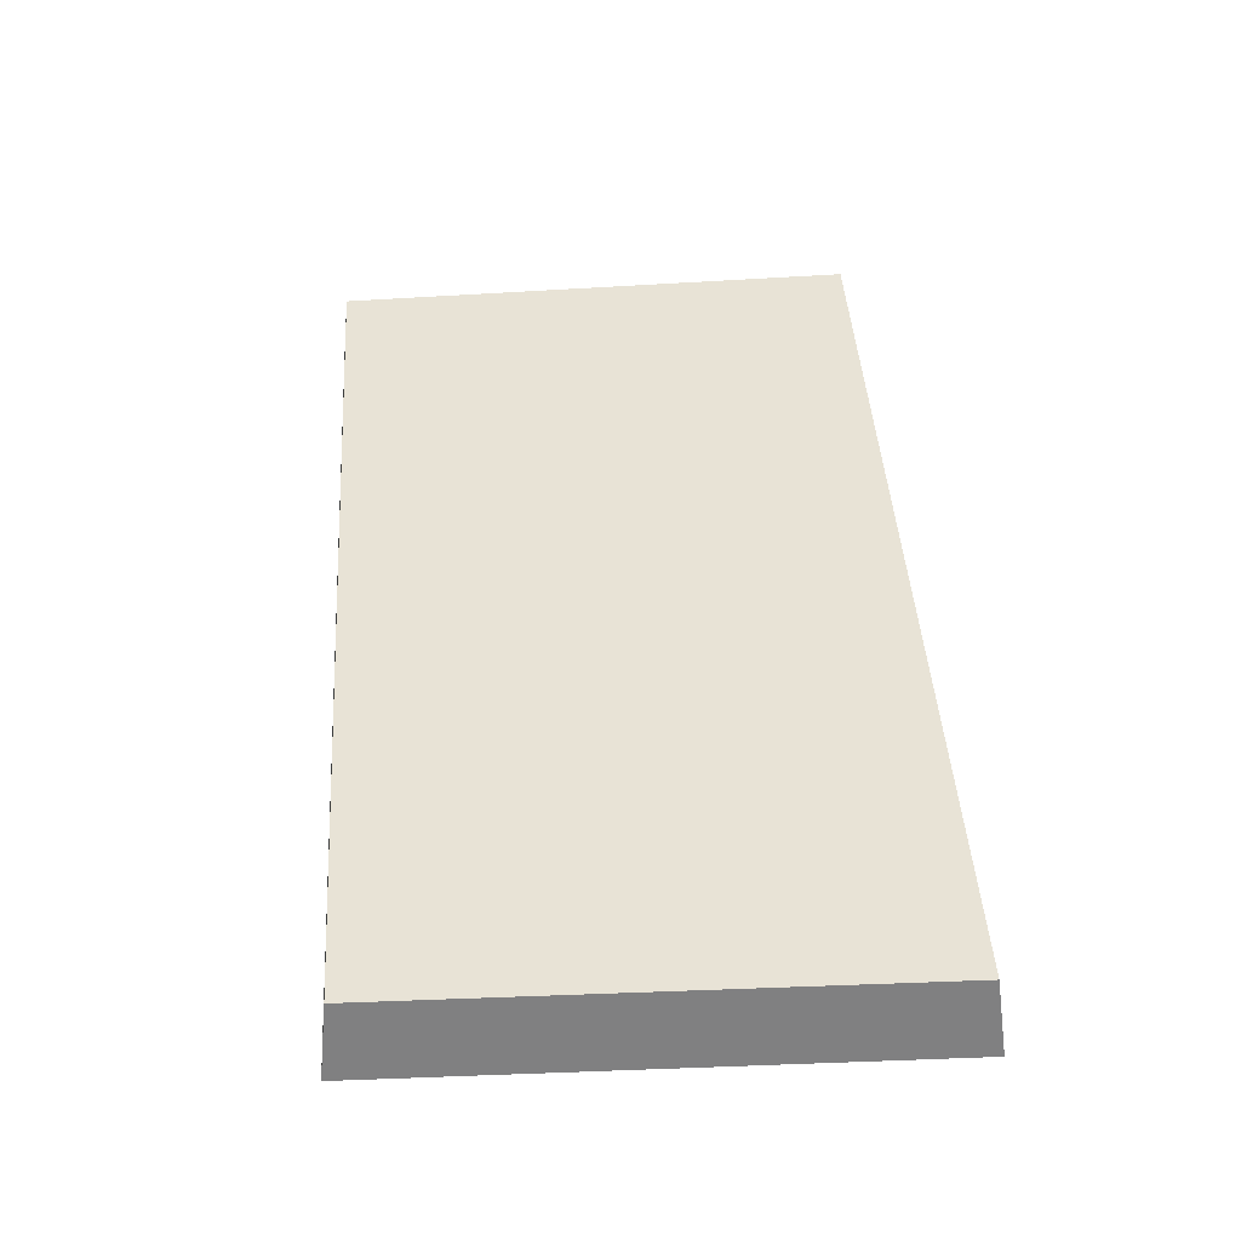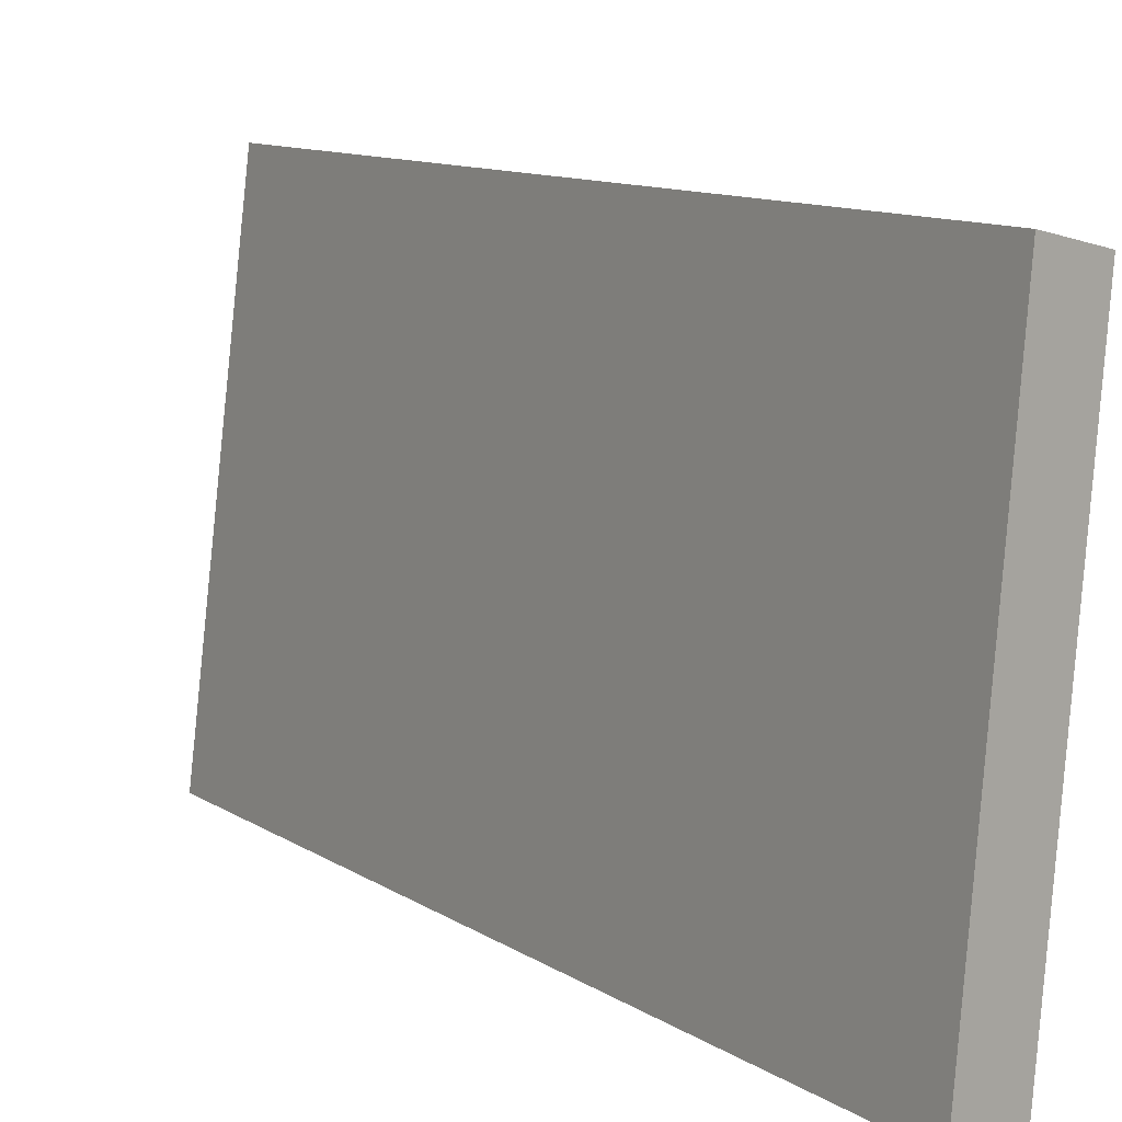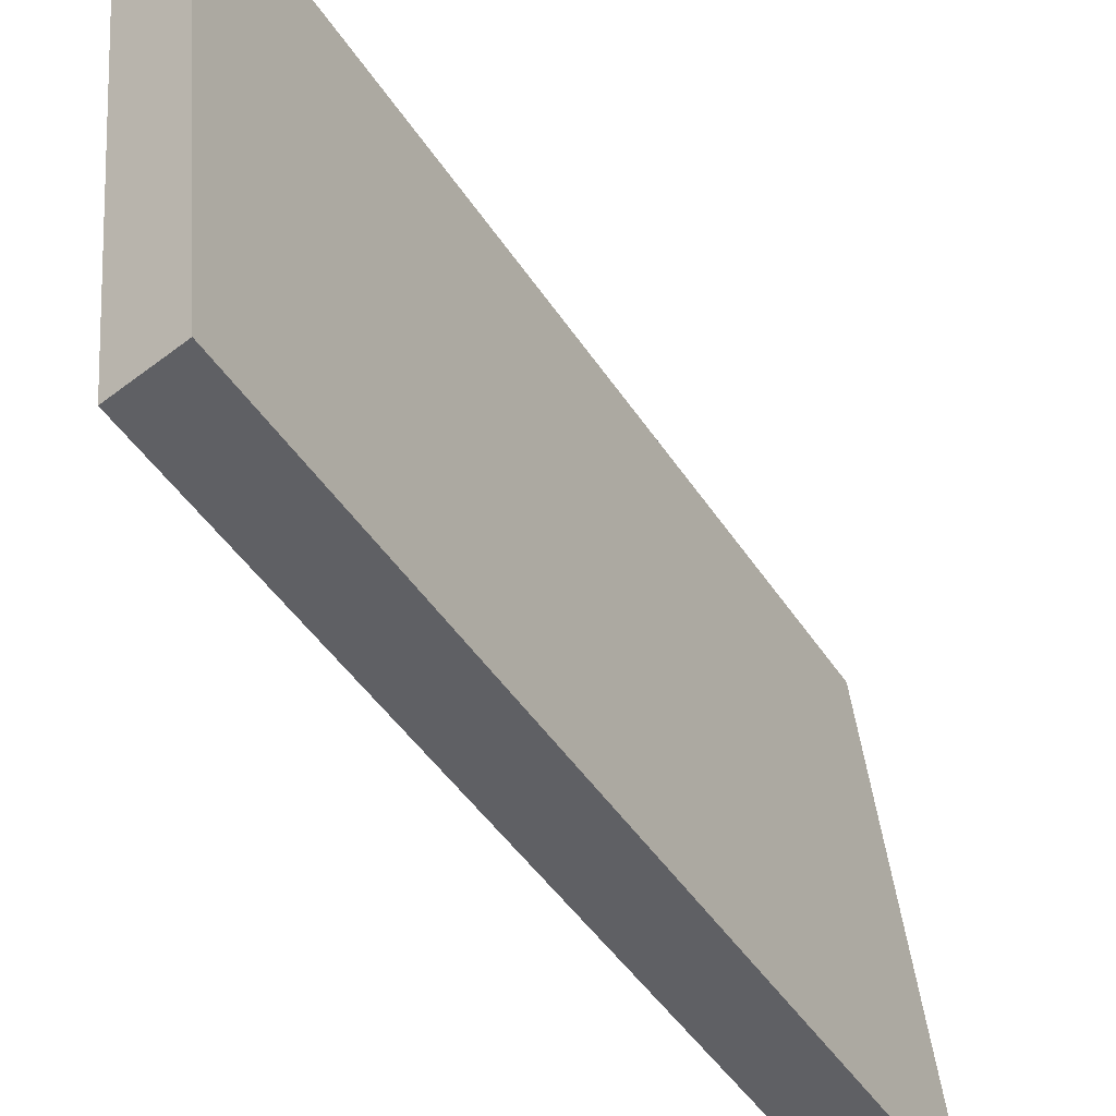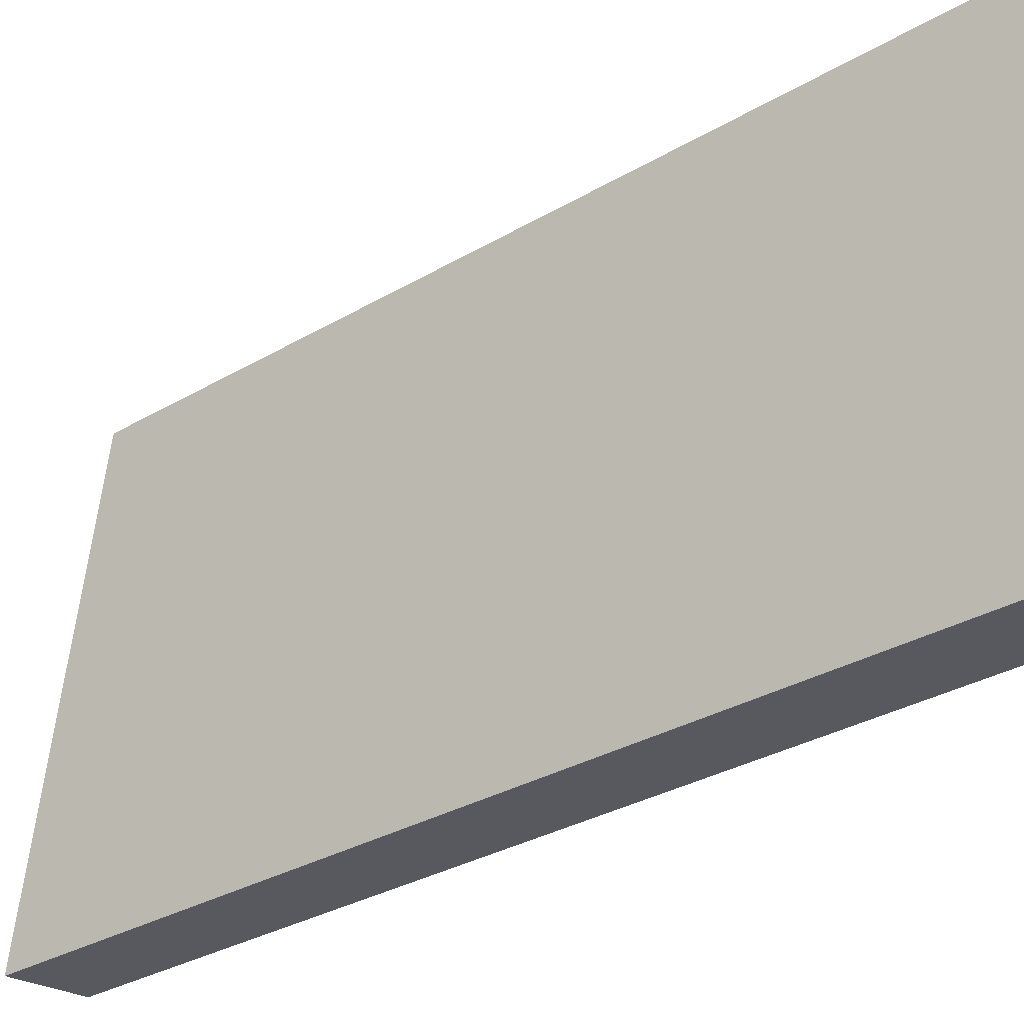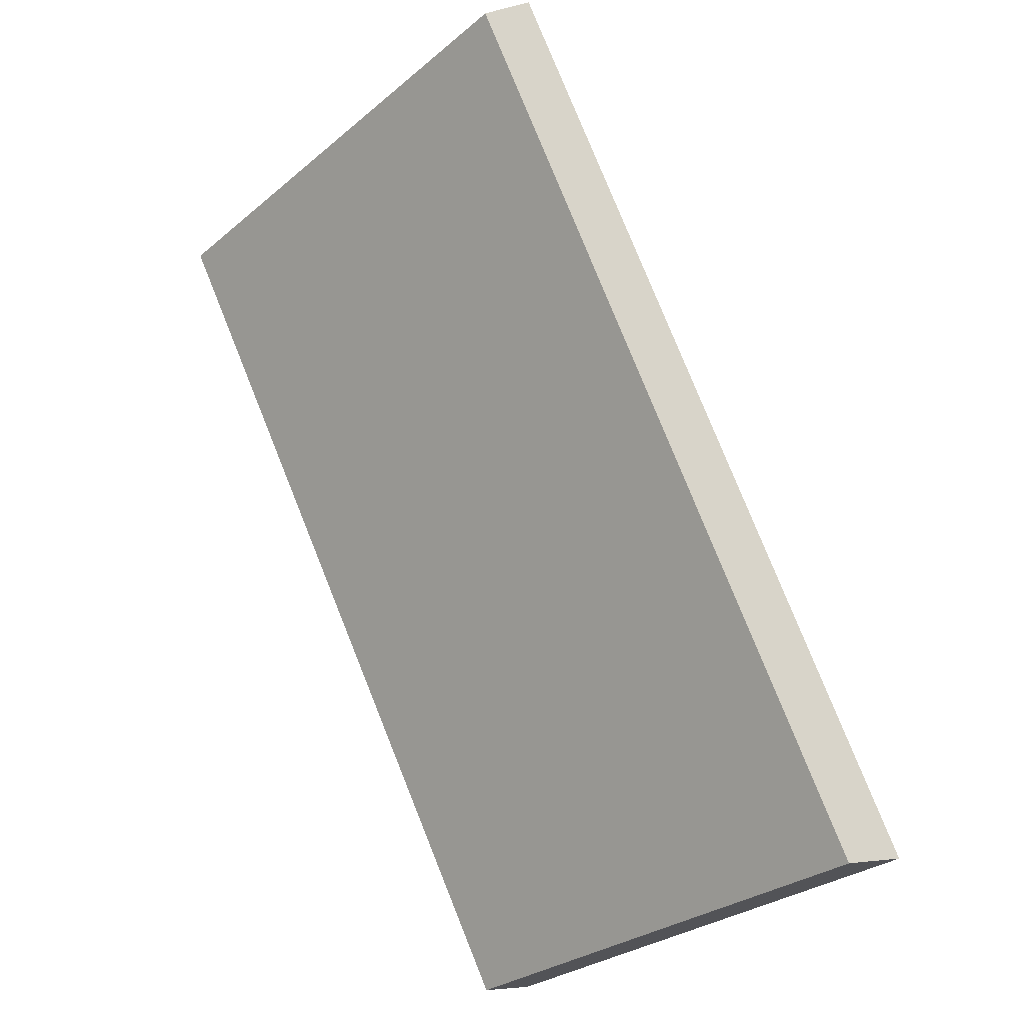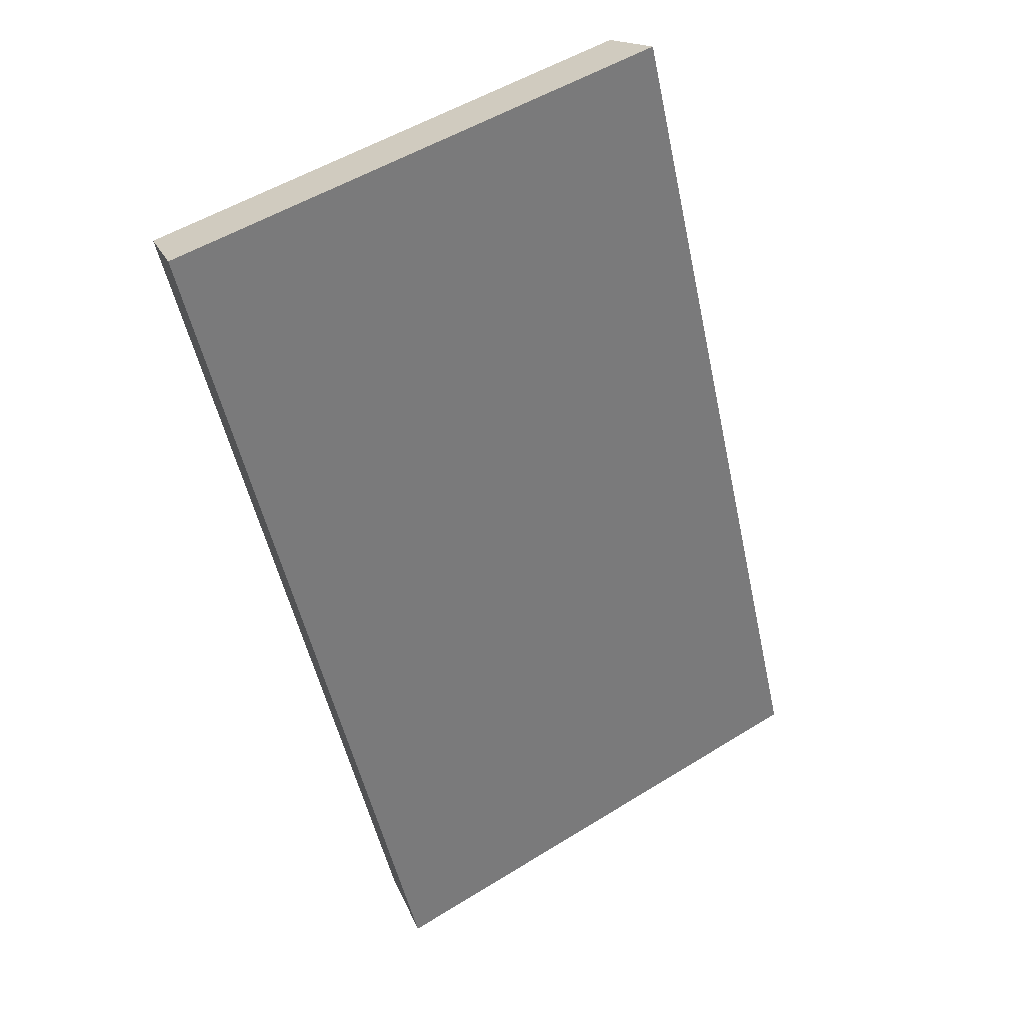
<metadata>
{"format":"obj","ext":"obj","renderer":"f3d","projection":"perspective","resolution":1024,"background":"white","views":[{"elev":-76.0,"azim":-82.4,"up":"+Z"},{"elev":10.5,"azim":119.7,"up":"+Y"},{"elev":-44.0,"azim":2.2,"up":"+Y"},{"elev":-30.3,"azim":102.8,"up":"+Y"},{"elev":-29.4,"azim":-37.7,"up":"+Z"},{"elev":65.8,"azim":64.3,"up":"+Z"}]}
</metadata>
<code>
v 2.178 0.06663 2.715
v 2.167 0.06663 2.736
v 2.166 0.07948 2.735
v 2.177 0.07948 2.715
v 2.167 0.07989 2.737
v 2.166 0.07948 2.735
v 2.167 0.06663 2.736
v 2.168 0.06663 2.738
v 2.179 0.07989 2.715
v 2.177 0.07948 2.715
v 2.166 0.07948 2.735
v 2.167 0.07989 2.737
v 2.168 0.06663 2.738
v 2.167 0.06663 2.736
v 2.178 0.06663 2.715
v 2.18 0.06663 2.716
v 2.18 0.06663 2.716
v 2.178 0.06663 2.715
v 2.177 0.07948 2.715
v 2.179 0.07989 2.715
v 2.179 0.07989 2.715
v 2.167 0.07989 2.737
v 2.168 0.06663 2.738
v 2.18 0.06663 2.716
f 1 2 3
f 1 3 4
f 5 6 7
f 5 7 8
f 9 10 11
f 9 11 12
f 13 14 15
f 13 15 16
f 17 18 19
f 17 19 20
f 21 22 23
f 21 23 24

</code>
